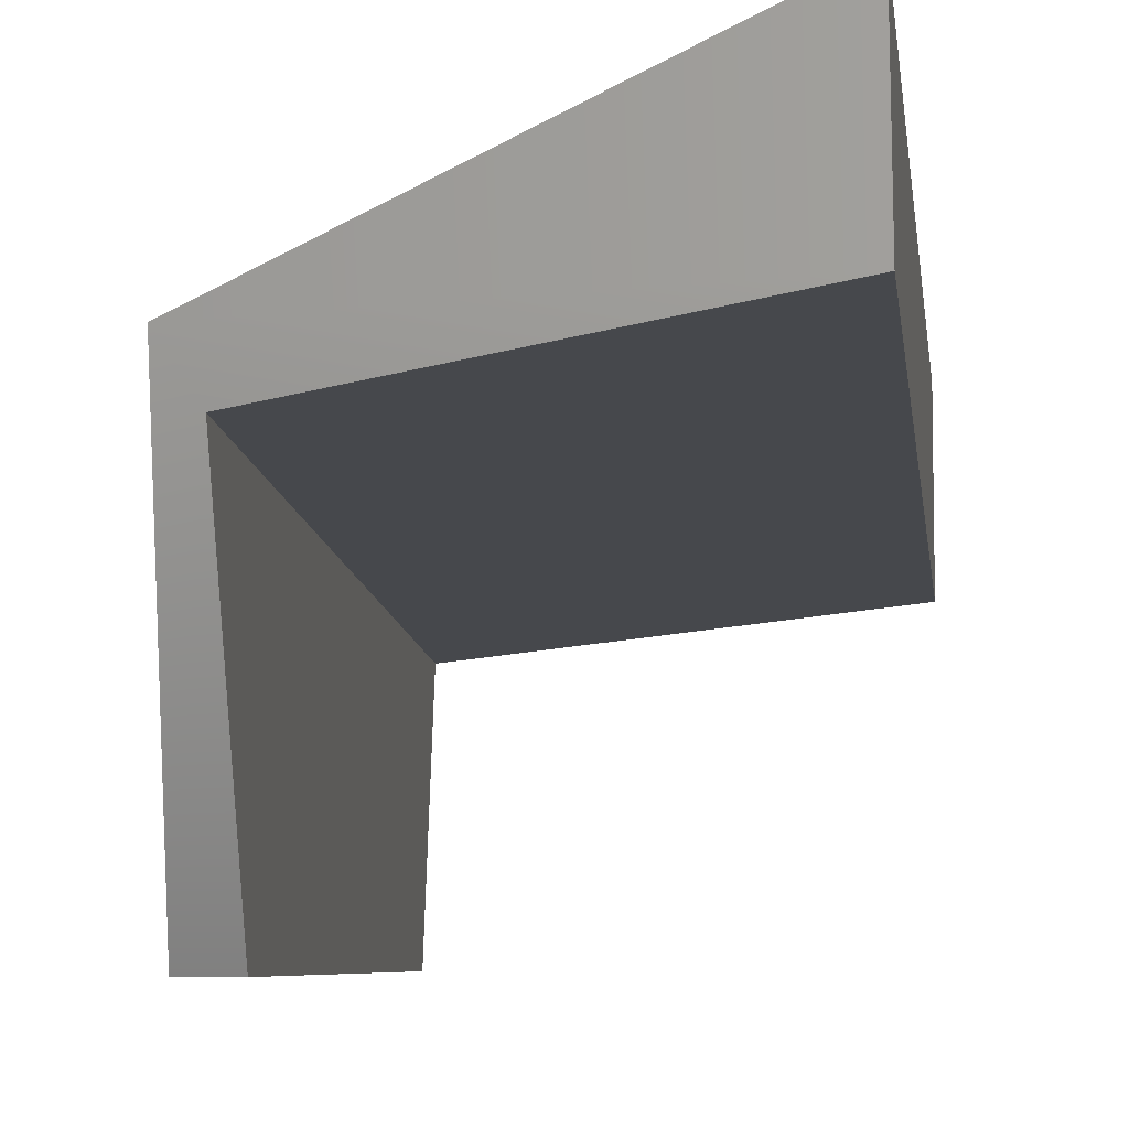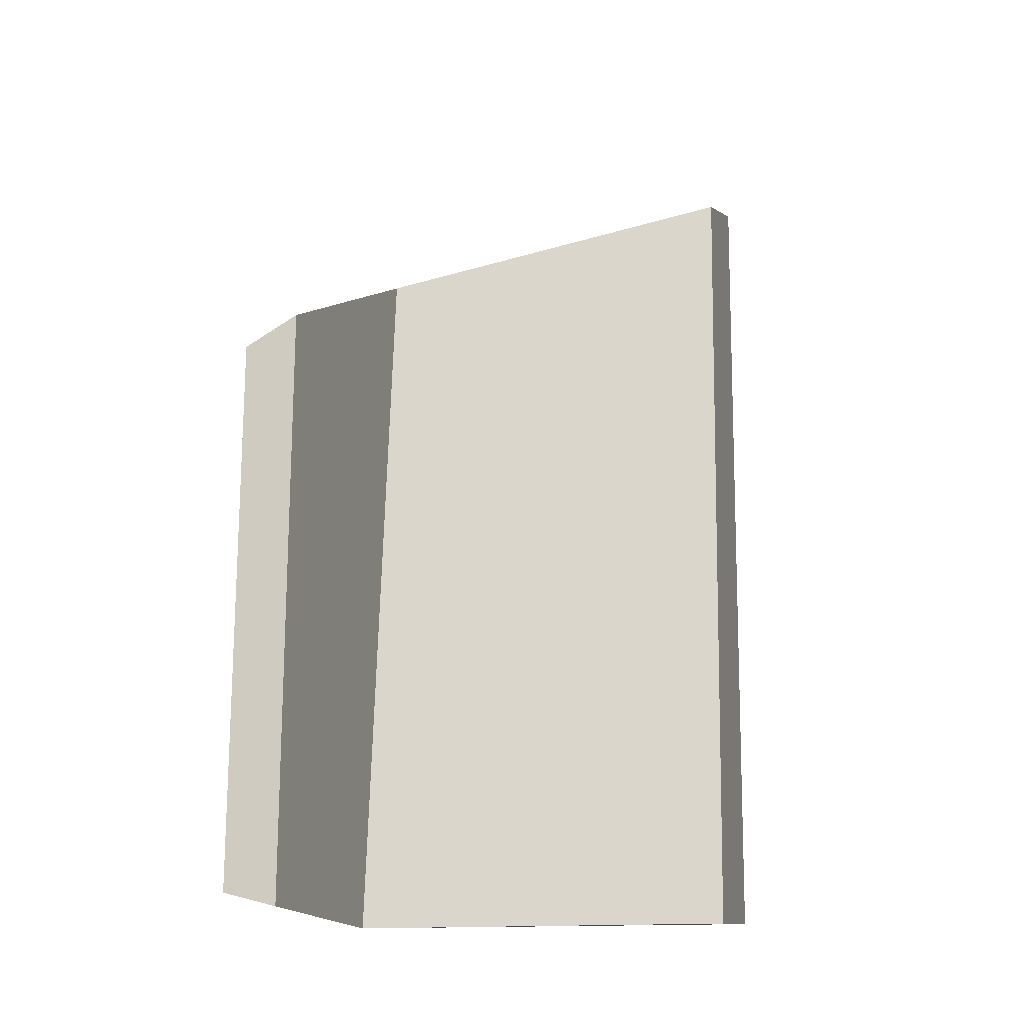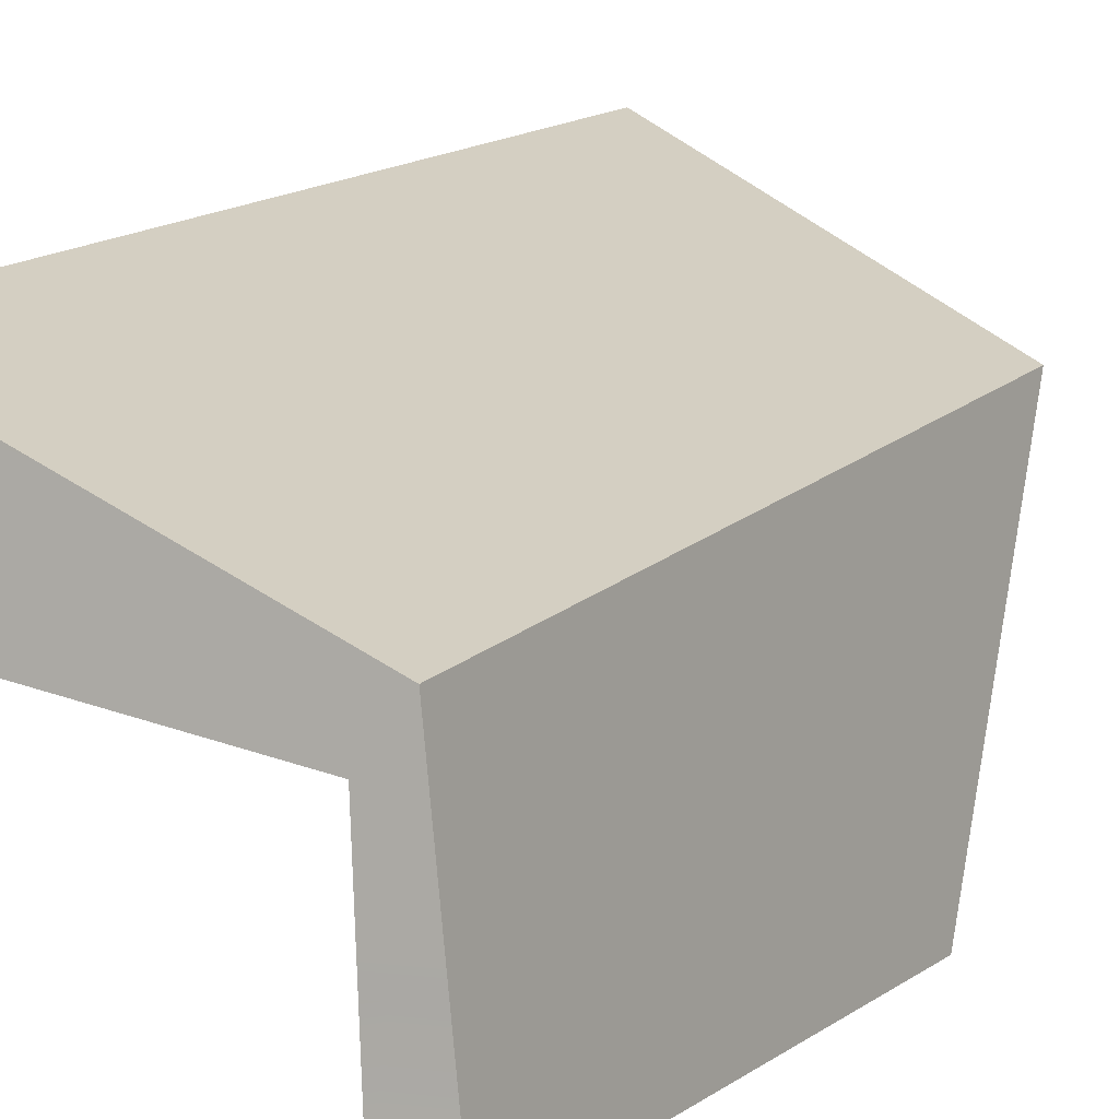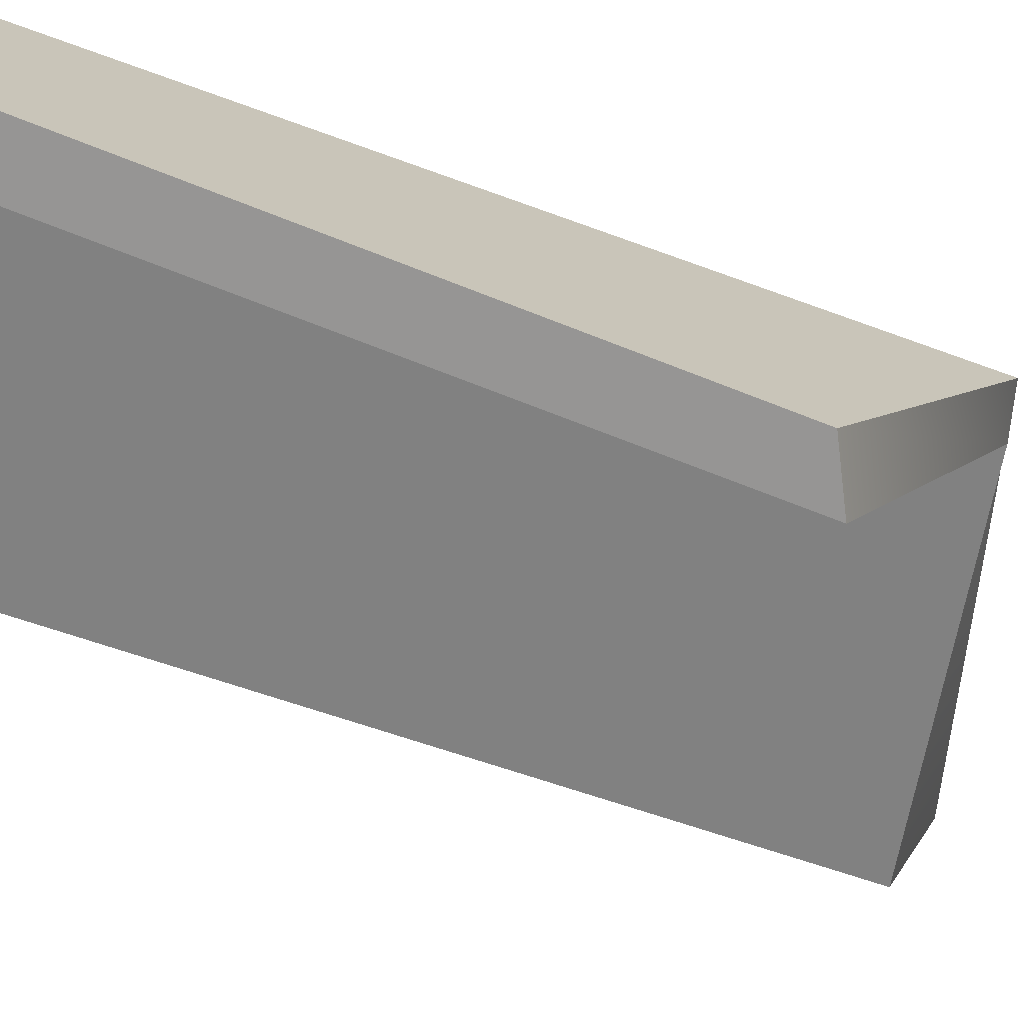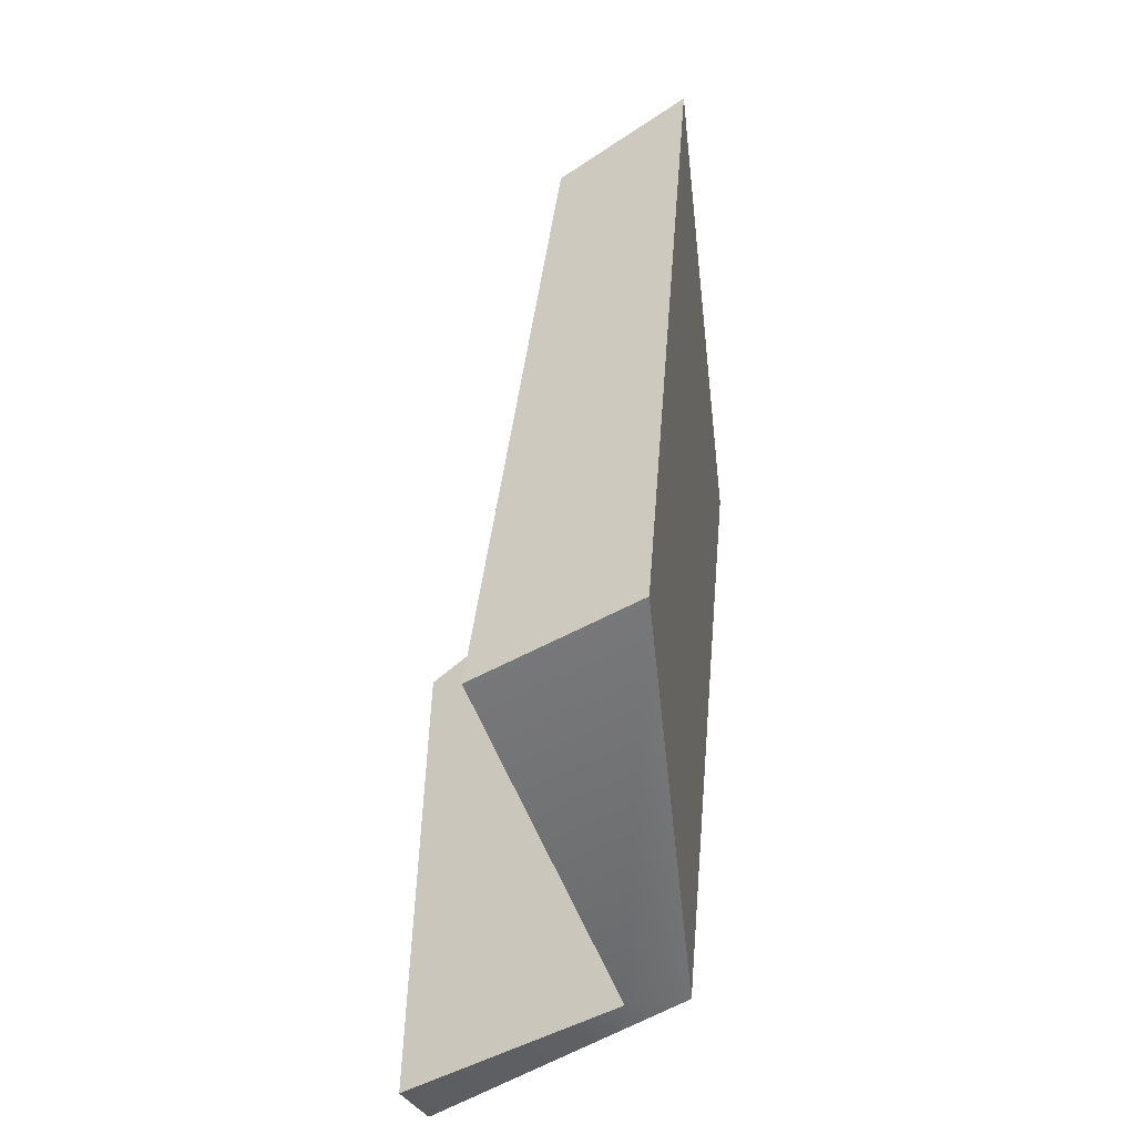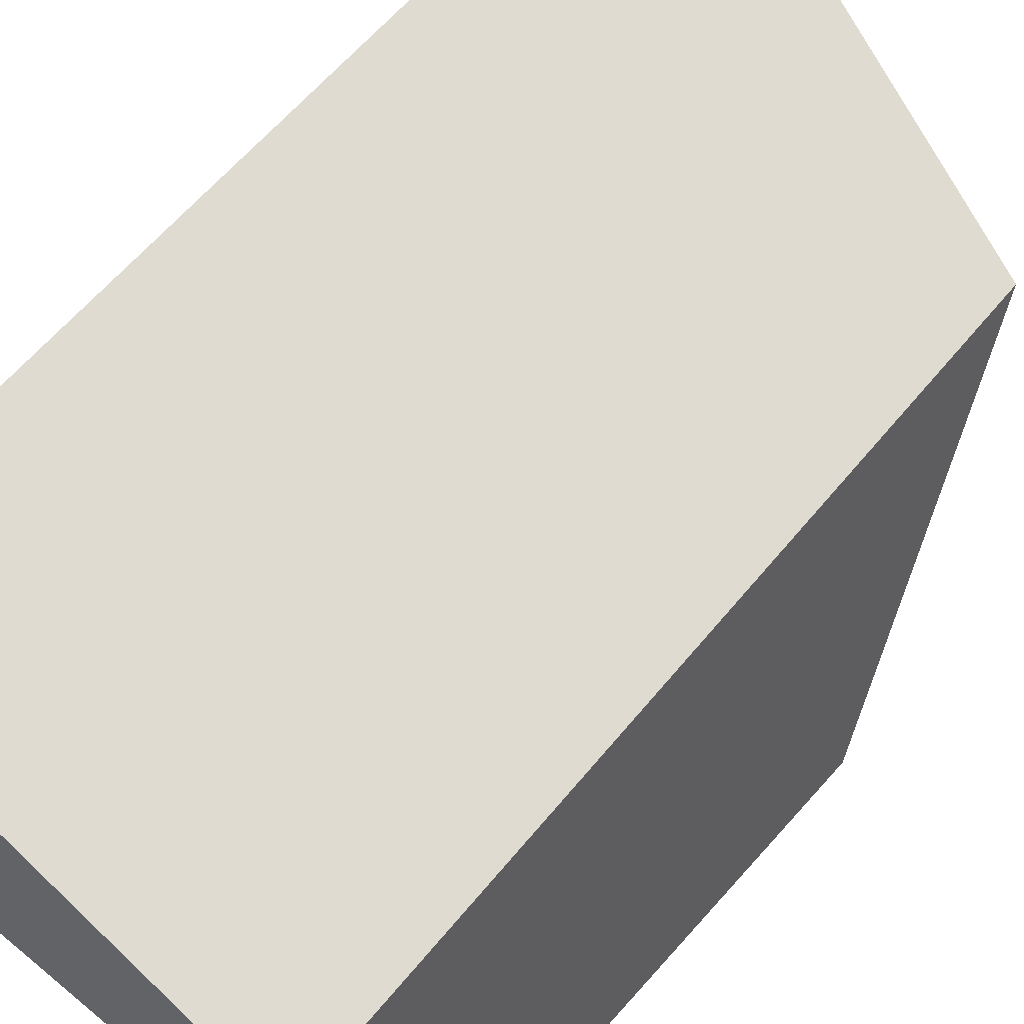
<metadata>
{"format":"obj","ext":"obj","renderer":"f3d","projection":"perspective","resolution":1024,"background":"white","views":[{"elev":-6.3,"azim":7.3,"up":"+Y"},{"elev":-17.3,"azim":14.5,"up":"+Z"},{"elev":10.6,"azim":-148.4,"up":"+Y"},{"elev":-67.5,"azim":-111.8,"up":"+Y"},{"elev":-55.3,"azim":116.9,"up":"+Z"},{"elev":54.5,"azim":-140.4,"up":"+Y"}]}
</metadata>
<code>
g MediumShassis_DefaultPart_3_CorpsePart
v -0.5304 0.2775 0.2984
v -0.8628 0.2317 0.222
v -0.8919 0.2761 0.2225
v -0.5304 0.4111 0.3498
v -0.8919 0.2095 -0.441
v -0.8919 0.2761 0.2225
v -0.9184 -0.03847 0.05425
v -0.9181 -0.03847 -0.441
v -0.8919 0.2095 -0.441
v -0.9181 -0.03847 -0.441
v -0.8706 -0.03847 -0.4537
v -0.8628 0.1656 -0.4537
v -0.9184 -0.03847 0.05425
v -0.8706 -0.03847 0.08092
v -0.8706 -0.03847 -0.4537
v -0.9181 -0.03847 -0.441
v -0.8706 -0.03847 0.08092
v -0.9184 -0.03847 0.05425
v -0.8919 0.2761 0.2225
v -0.8919 0.2095 -0.441
v -0.5304 0.3468 -0.441
v -0.5304 0.4111 0.3498
v -0.5304 0.203 -0.4537
v -0.5304 0.3468 -0.441
v -0.8706 -0.03847 -0.4537
v -0.8706 -0.03847 0.08092
v -0.8628 0.2317 0.222
v -0.8628 0.1656 -0.4537
v -0.5304 0.2775 0.2984
v -0.5304 0.203 -0.4537
v -0.8628 0.1656 -0.4537
v -0.8628 0.2317 0.222
v -0.5304 0.203 -0.4537
v -0.5304 0.2775 0.2984
v -0.5304 0.4111 0.3498
v -0.5304 0.3468 -0.441
g MediumShassis_DefaultPart_3_CorpsePart_0
f 3 2 1
f 4 3 1
f 7 6 5
f 8 7 5
f 11 10 9
f 12 11 9
f 15 14 13
f 16 15 13
f 18 17 2
f 3 18 2
f 21 20 19
f 22 21 19
f 24 23 12
f 9 24 12
f 27 26 25
f 28 27 25
f 31 30 29
f 32 31 29
f 35 34 33
f 36 35 33

</code>
